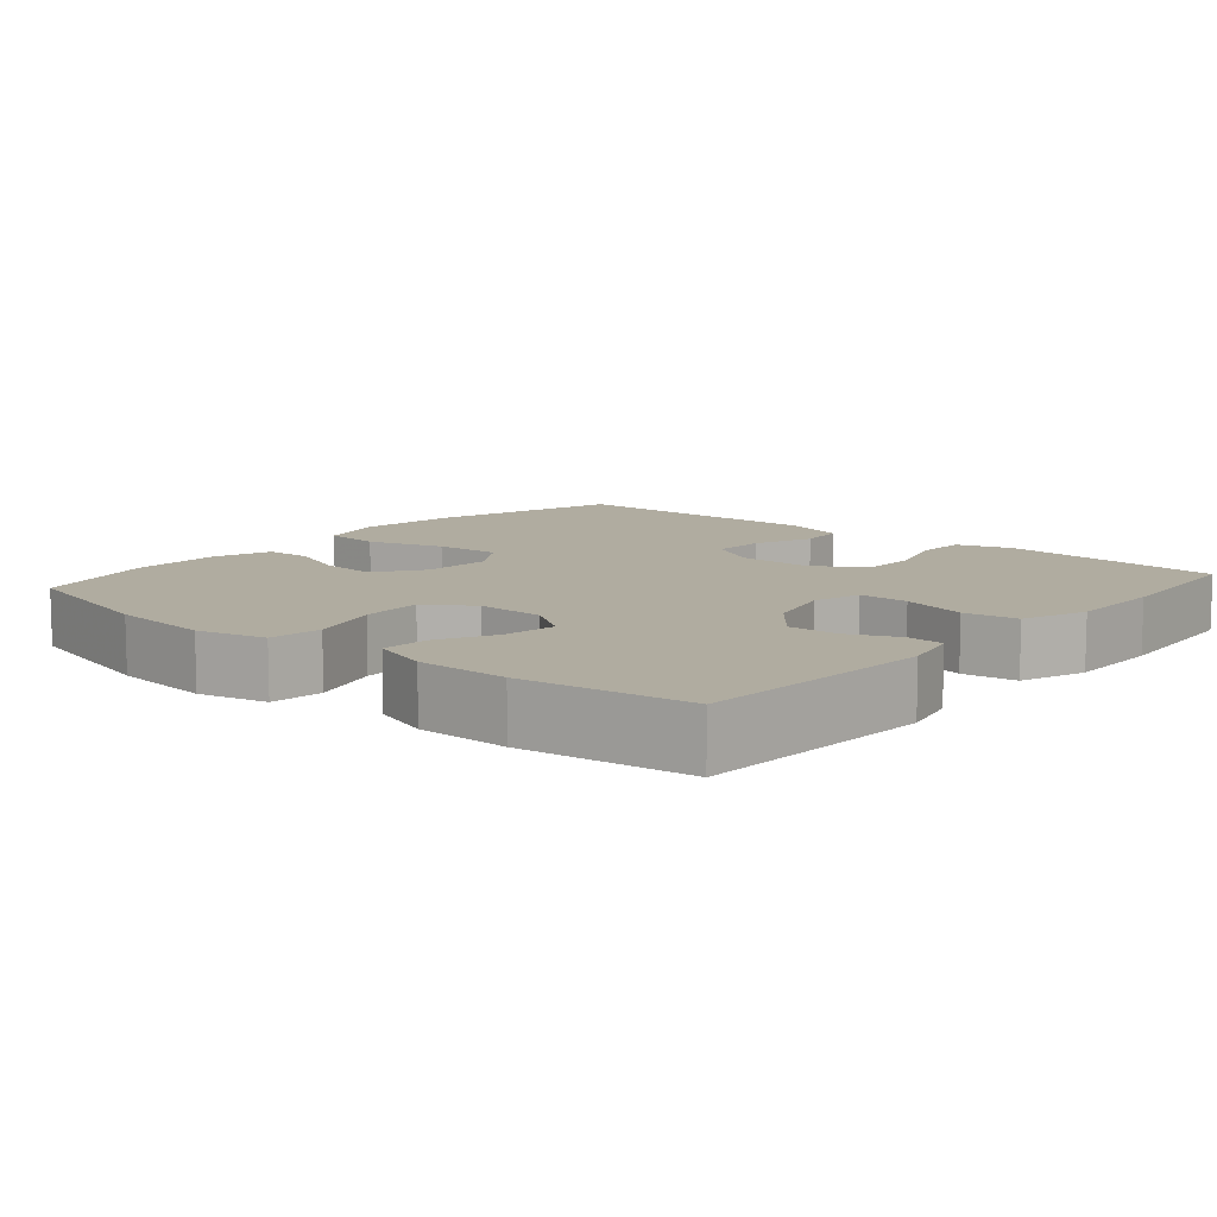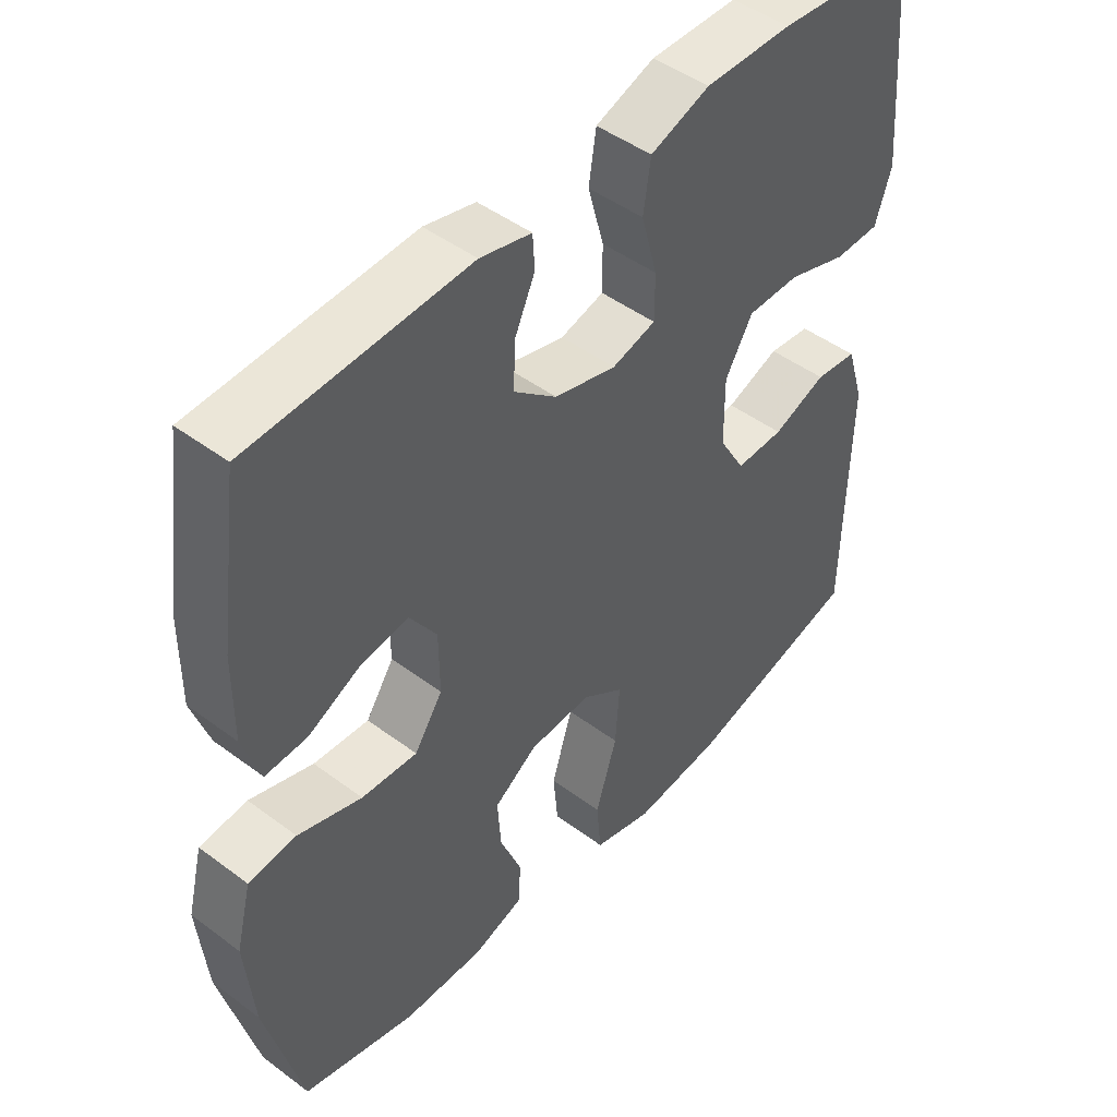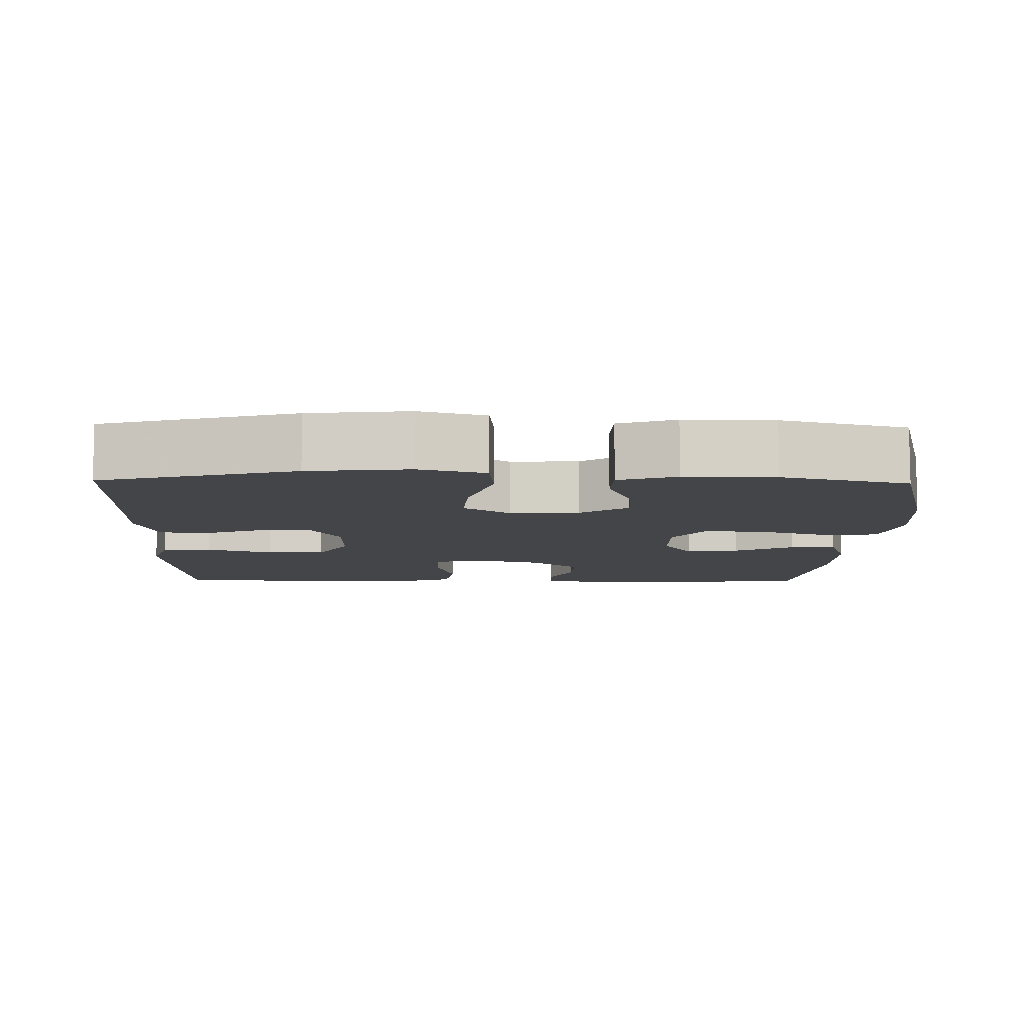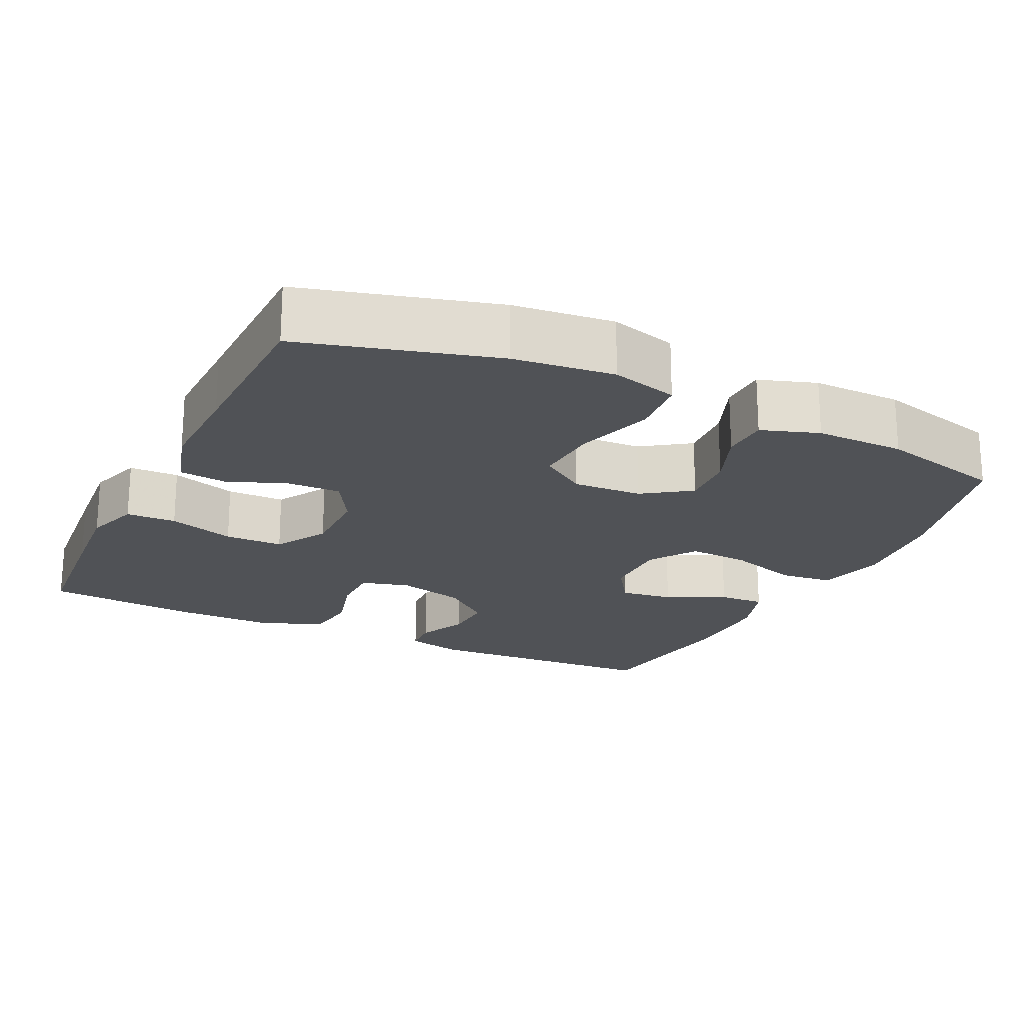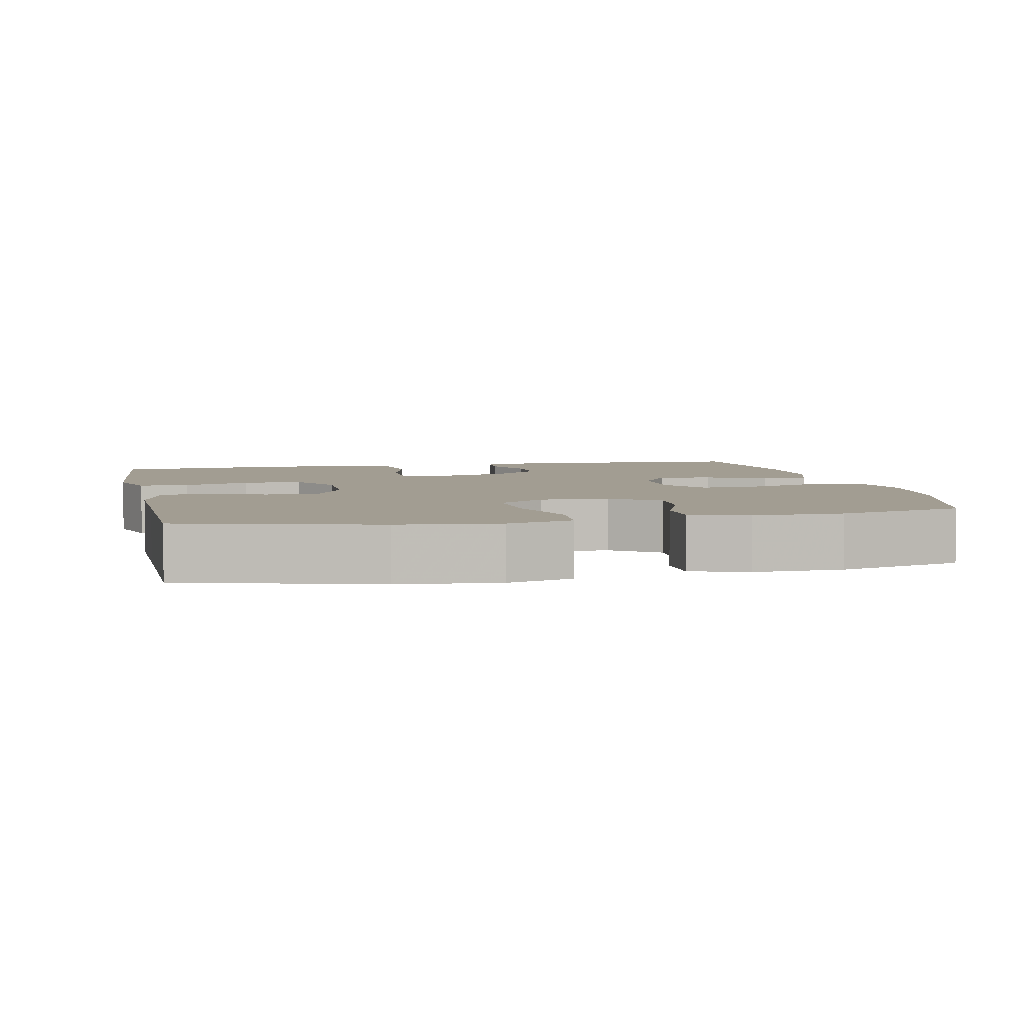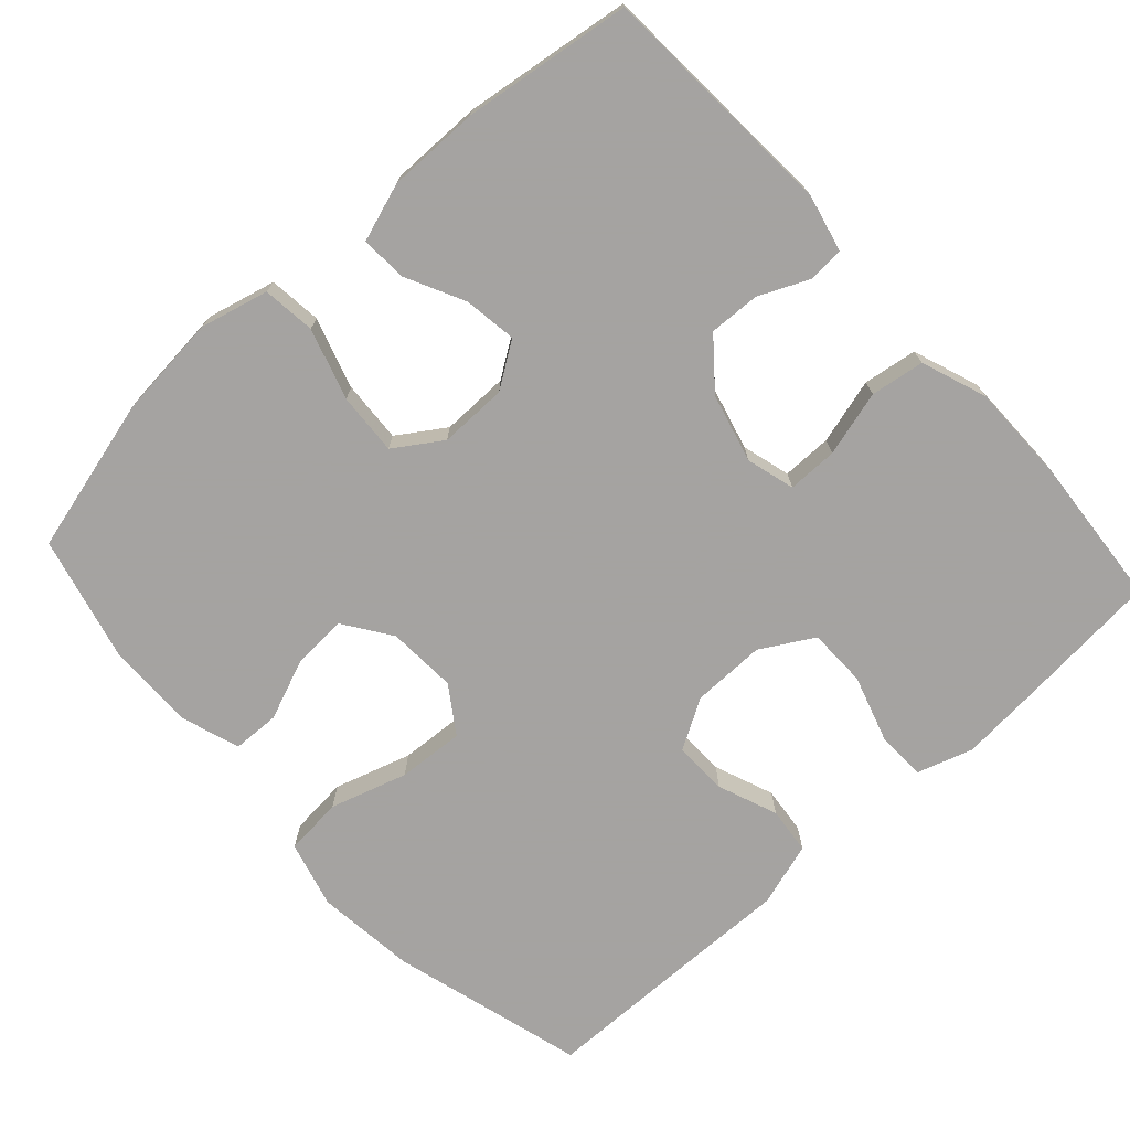
<metadata>
{"format":"obj","ext":"obj","renderer":"f3d","projection":"perspective","resolution":1024,"background":"white","views":[{"elev":10.0,"azim":-49.2,"up":"+Y"},{"elev":46.8,"azim":-49.7,"up":"+Z"},{"elev":-8.8,"azim":178.7,"up":"+Y"},{"elev":-20.8,"azim":154.2,"up":"+Y"},{"elev":4.9,"azim":167.7,"up":"+Y"},{"elev":-73.1,"azim":-47.6,"up":"+Y"}]}
</metadata>
<code>
v 0.5 0.07 0.5
v 0.516 0.07 0.313
v 0.525 0.07 0.199
v 0.501 0.07 0.125
v 0.434 0.07 0.123
v 0.345 0.07 0.151
v 0.267 0.07 0.15
v 0.226 0.07 0.08
v 0.227 0.07 -0.019
v 0.266 0.07 -0.086
v 0.338 0.07 -0.084
v 0.418 0.07 -0.053
v 0.481 0.07 -0.06
v 0.507 0.07 -0.146
v 0.504 0.07 -0.277
v 0.5 0.07 -0.5
v 0.241 0.07 -0.572
v 0.107 0.07 -0.587
v 0.018 0.07 -0.563
v 0.011 0.07 -0.485
v 0.043 0.07 -0.382
v 0.049 0.07 -0.293
v -0.013 0.07 -0.251
v -0.106 0.07 -0.256
v -0.17 0.07 -0.3
v -0.165 0.07 -0.374
v -0.133 0.07 -0.454
v -0.135 0.07 -0.517
v -0.212 0.07 -0.543
v -0.332 0.07 -0.542
v -0.5 0.07 -0.5
v -0.554 0.07 -0.29
v -0.567 0.07 -0.154
v -0.544 0.07 -0.062
v -0.473 0.07 -0.054
v -0.378 0.07 -0.084
v -0.295 0.07 -0.089
v -0.253 0.07 -0.026
v -0.254 0.07 0.065
v -0.294 0.07 0.125
v -0.365 0.07 0.115
v -0.444 0.07 0.076
v -0.506 0.07 0.073
v -0.532 0.07 0.151
v -0.531 0.07 0.274
v -0.5 0.07 0.5
v -0.176 0.07 0.518
v -0.1 0.07 0.5
v -0.097 0.07 0.451
v -0.127 0.07 0.385
v -0.13 0.07 0.317
v -0.066 0.07 0.264
v 0.026 0.07 0.24
v 0.091 0.07 0.258
v 0.091 0.07 0.325
v 0.067 0.07 0.413
v 0.078 0.07 0.485
v 0.166 0.07 0.517
v 0.296 0.07 0.517
v 0.5 0 0.5
v 0.516 0 0.313
v 0.525 0 0.199
v 0.501 0 0.125
v 0.434 0 0.123
v 0.345 0 0.151
v 0.267 0 0.15
v 0.226 0 0.08
v 0.227 0 -0.019
v 0.266 0 -0.086
v 0.338 0 -0.084
v 0.418 0 -0.053
v 0.481 0 -0.06
v 0.507 0 -0.146
v 0.504 0 -0.277
v 0.5 0 -0.5
v 0.241 0 -0.572
v 0.107 0 -0.587
v 0.018 0 -0.563
v 0.011 0 -0.485
v 0.043 0 -0.382
v 0.049 0 -0.293
v -0.013 0 -0.251
v -0.106 0 -0.256
v -0.17 0 -0.3
v -0.165 0 -0.374
v -0.133 0 -0.454
v -0.135 0 -0.517
v -0.212 0 -0.543
v -0.332 0 -0.542
v -0.5 0 -0.5
v -0.554 0 -0.29
v -0.567 0 -0.154
v -0.544 0 -0.062
v -0.473 0 -0.054
v -0.378 0 -0.084
v -0.295 0 -0.089
v -0.253 0 -0.026
v -0.254 0 0.065
v -0.294 0 0.125
v -0.365 0 0.115
v -0.444 0 0.076
v -0.506 0 0.073
v -0.532 0 0.151
v -0.531 0 0.274
v -0.5 0 0.5
v -0.176 0 0.518
v -0.1 0 0.5
v -0.097 0 0.451
v -0.127 0 0.385
v -0.13 0 0.317
v -0.066 0 0.264
v 0.026 0 0.24
v 0.091 0 0.258
v 0.091 0 0.325
v 0.067 0 0.413
v 0.078 0 0.485
v 0.166 0 0.517
v 0.296 0 0.517
f 4 5 6
f 3 4 6
f 2 3 6
f 1 2 6
f 59 1 6
f 58 59 6
f 57 58 6
f 56 57 6
f 55 56 6
f 54 55 6 7
f 53 54 7 8
f 52 53 8 9
f 51 52 9 10
f 48 49 50
f 47 48 50
f 46 47 50
f 45 46 50
f 44 45 50
f 43 44 50
f 42 43 50
f 41 42 50
f 40 41 50 51
f 39 40 51 10
f 34 35 36
f 33 34 36
f 32 33 36
f 31 32 36
f 30 31 36
f 29 30 36
f 28 29 36
f 27 28 36
f 26 27 36
f 25 26 36 37
f 24 25 37 38
f 19 20 21
f 18 19 21
f 17 18 21
f 16 17 21
f 15 16 21
f 15 21 22
f 14 15 22
f 13 14 22
f 12 13 22
f 11 12 22
f 10 11 22 23
f 24 38 39
f 23 24 39
f 10 23 39
f 65 64 63
f 65 63 62
f 65 62 61
f 65 61 60
f 65 60 118
f 65 118 117
f 65 117 116
f 65 116 115
f 65 115 114
f 66 65 114 113
f 67 66 113 112
f 68 67 112 111
f 69 68 111 110
f 109 108 107
f 109 107 106
f 109 106 105
f 109 105 104
f 109 104 103
f 109 103 102
f 109 102 101
f 109 101 100
f 110 109 100 99
f 69 110 99 98
f 95 94 93
f 95 93 92
f 95 92 91
f 95 91 90
f 95 90 89
f 95 89 88
f 95 88 87
f 95 87 86
f 95 86 85
f 96 95 85 84
f 97 96 84 83
f 80 79 78
f 80 78 77
f 80 77 76
f 80 76 75
f 80 75 74
f 81 80 74
f 81 74 73
f 81 73 72
f 81 72 71
f 81 71 70
f 82 81 70 69
f 98 97 83
f 98 83 82
f 98 82 69
f 1 60 61 2
f 2 61 62 3
f 3 62 63 4
f 4 63 64 5
f 5 64 65 6
f 6 65 66 7
f 7 66 67 8
f 8 67 68 9
f 9 68 69 10
f 10 69 70 11
f 11 70 71 12
f 12 71 72 13
f 13 72 73 14
f 14 73 74 15
f 15 74 75 16
f 16 75 76 17
f 17 76 77 18
f 18 77 78 19
f 19 78 79 20
f 20 79 80 21
f 21 80 81 22
f 22 81 82 23
f 23 82 83 24
f 24 83 84 25
f 25 84 85 26
f 26 85 86 27
f 27 86 87 28
f 28 87 88 29
f 29 88 89 30
f 30 89 90 31
f 31 90 91 32
f 32 91 92 33
f 33 92 93 34
f 34 93 94 35
f 35 94 95 36
f 36 95 96 37
f 37 96 97 38
f 38 97 98 39
f 39 98 99 40
f 40 99 100 41
f 41 100 101 42
f 42 101 102 43
f 43 102 103 44
f 44 103 104 45
f 45 104 105 46
f 46 105 106 47
f 47 106 107 48
f 48 107 108 49
f 49 108 109 50
f 50 109 110 51
f 51 110 111 52
f 52 111 112 53
f 53 112 113 54
f 54 113 114 55
f 55 114 115 56
f 56 115 116 57
f 57 116 117 58
f 58 117 118 59
f 59 118 60 1

</code>
